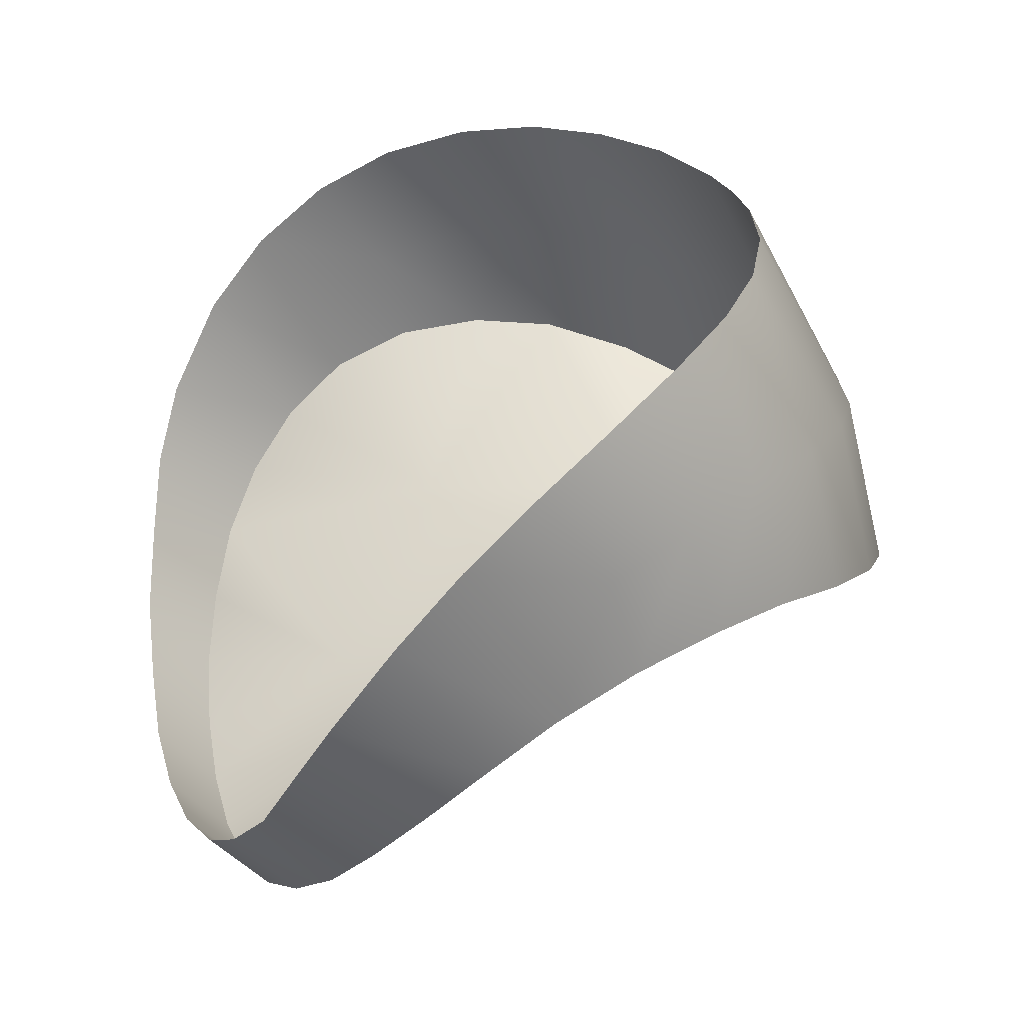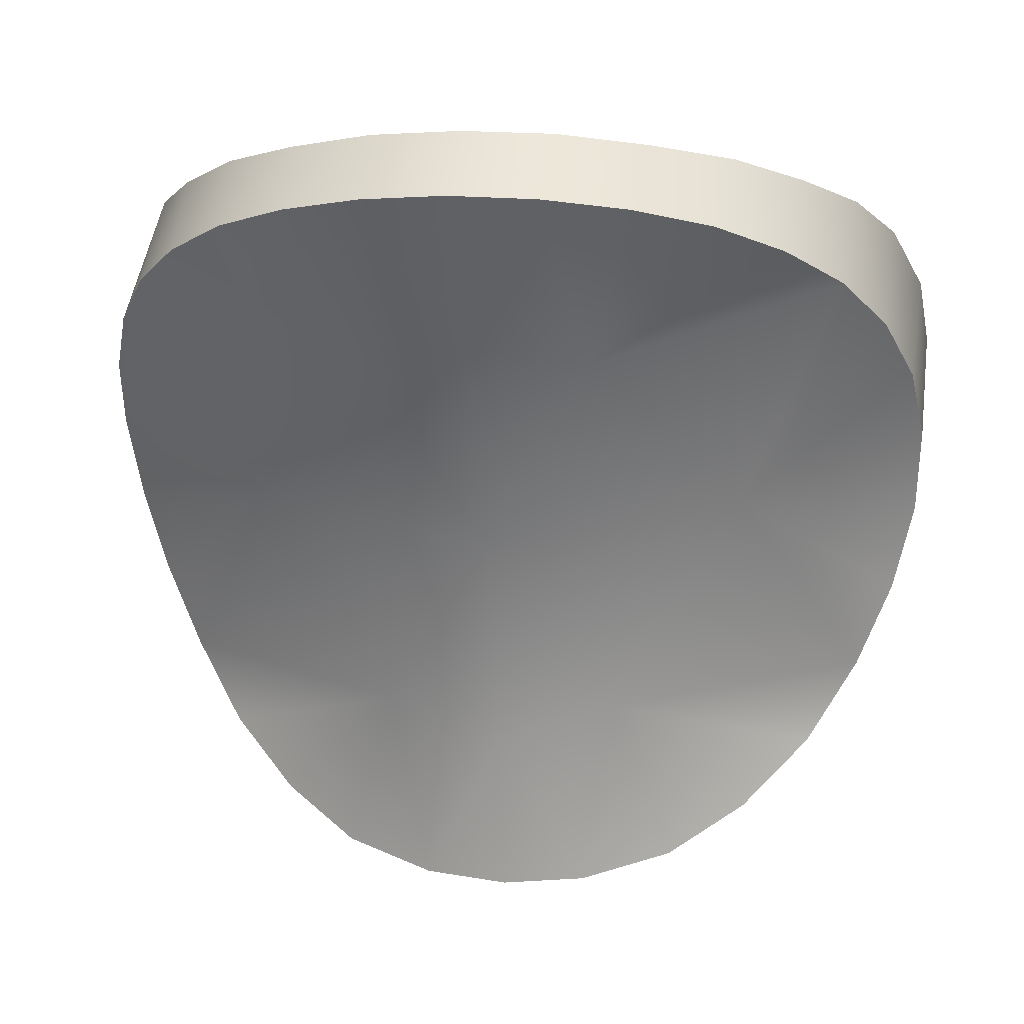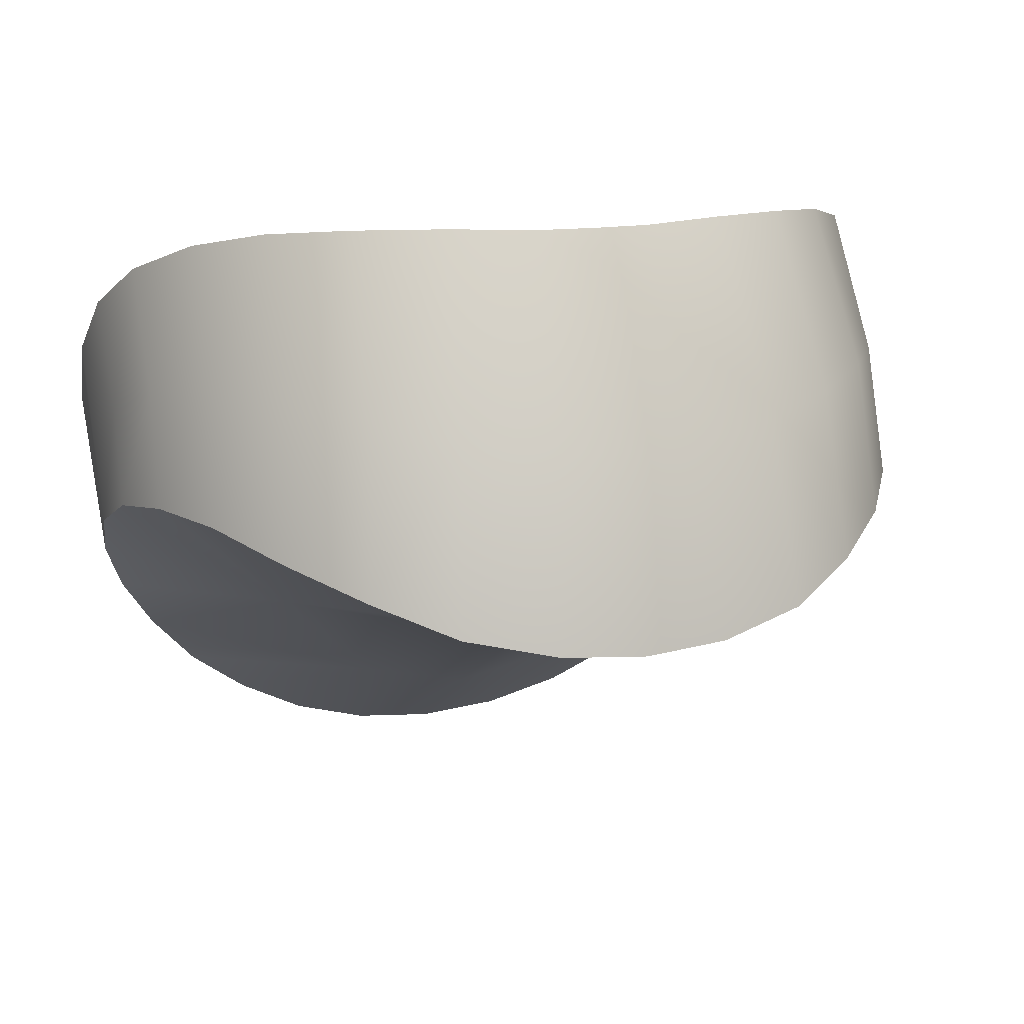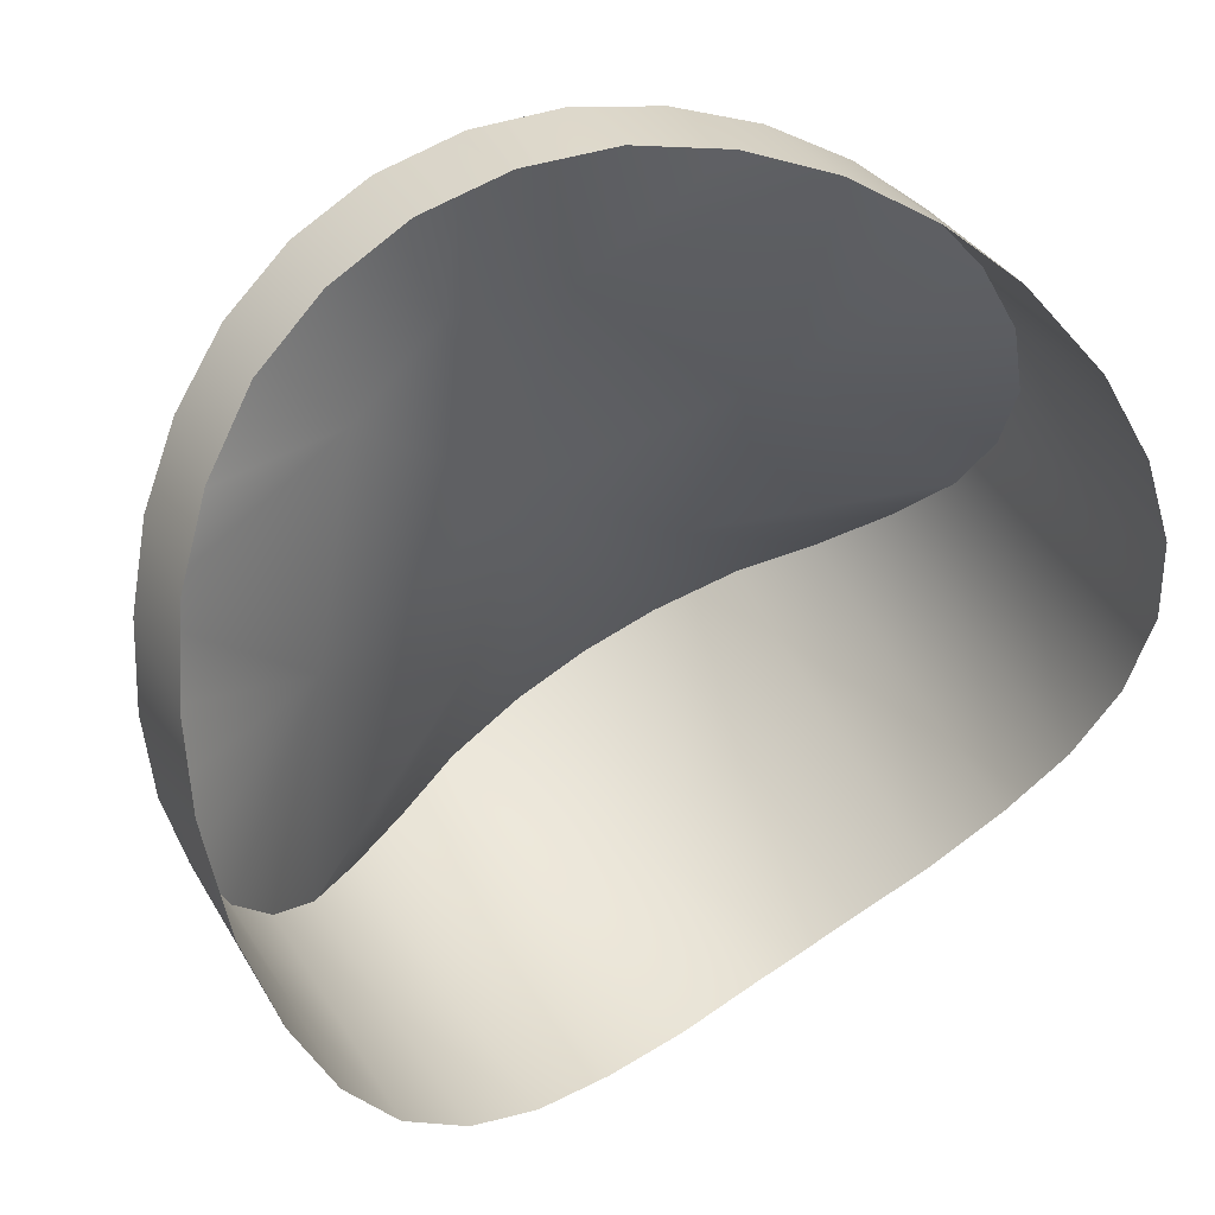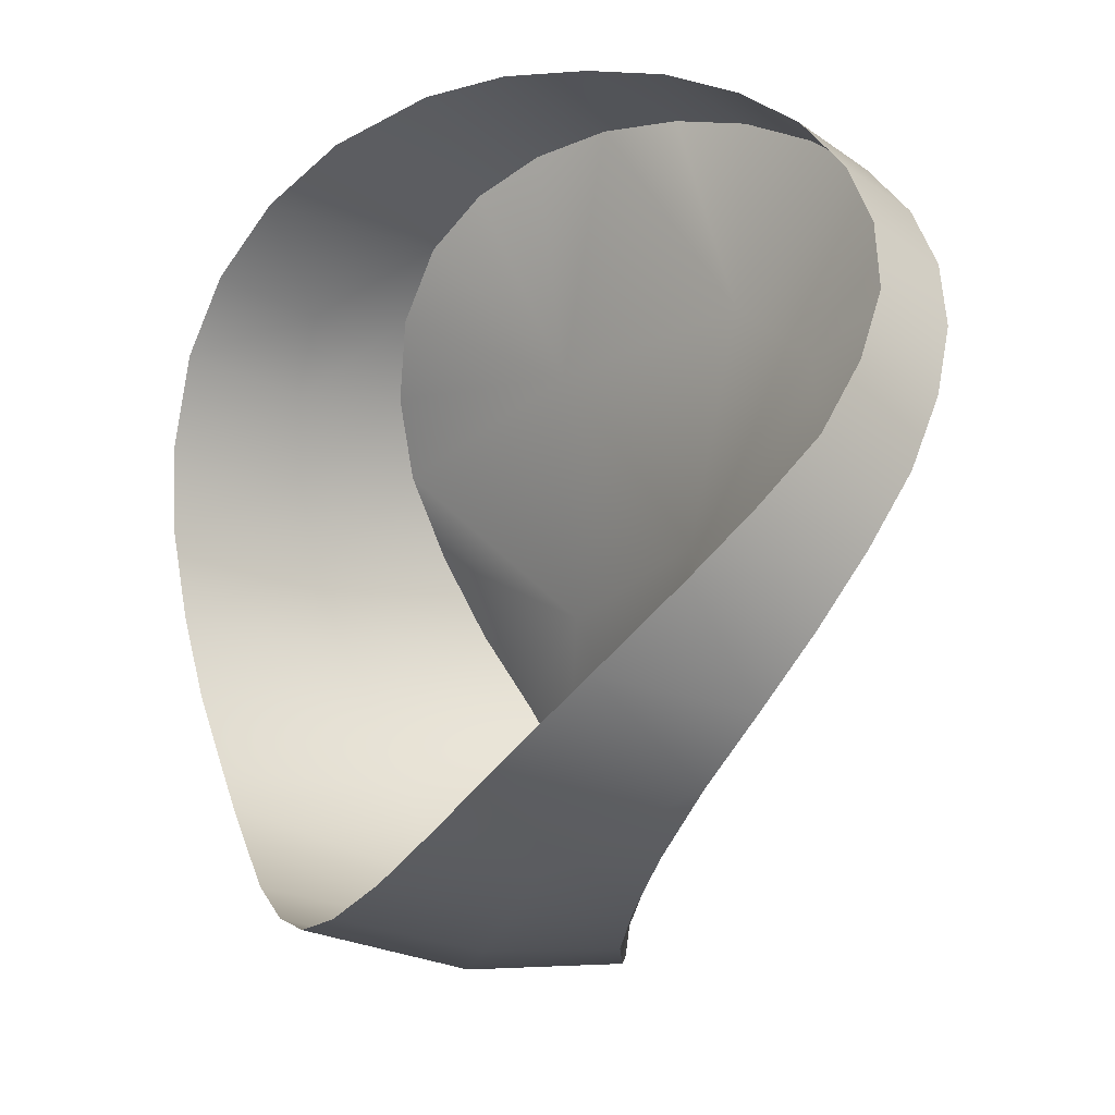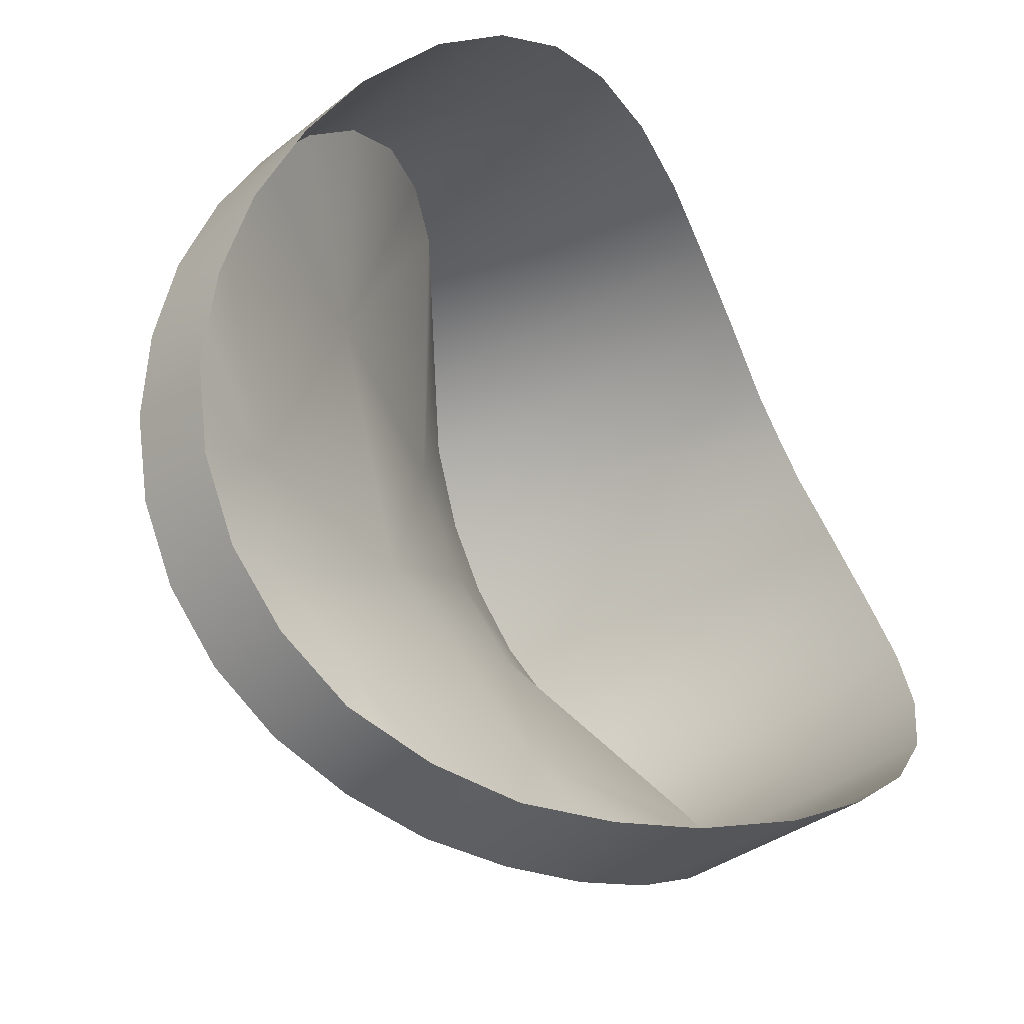
<metadata>
{"format":"obj","ext":"obj","renderer":"f3d","projection":"perspective","resolution":1024,"background":"white","views":[{"elev":27.3,"azim":-107.2,"up":"+Z"},{"elev":7.1,"azim":-169.9,"up":"+Y"},{"elev":14.6,"azim":-19.0,"up":"+Z"},{"elev":78.1,"azim":-33.5,"up":"+Y"},{"elev":39.8,"azim":72.6,"up":"+Y"},{"elev":78.5,"azim":-113.7,"up":"+Y"}]}
</metadata>
<code>
g l_Trigger
v -0.003616 -0.01665 -0.01147
v -0.005134 -0.01205 -0.01423
v -0.007407 -0.01253 -0.01299
v -0.002632 -0.01176 -0.01501
v -0.009385 -0.01327 -0.01145
v 0 -0.01614 -0.01244
v 0 -0.02259 -0.008922
v -0.00775 -0.02119 -0.007234
v -0.003704 -0.02805 -0.006405
v 0.003616 -0.01665 -0.01147
v 0.00775 -0.02119 -0.007234
v 0.003704 -0.02805 -0.006405
v 0 -0.02924 -0.00675
v -4.636e-11 -0.01166 -0.01528
v -0.002598 -0.03402 -0.005806
v -0.005386 -0.03318 -0.005267
v -0.007746 -0.03168 -0.004349
v -0.009783 -0.02956 -0.003528
v 0 -0.03426 -0.005961
v 0.01135 -0.02703 -0.002892
v 0.01246 -0.02444 -0.002837
v 0.01316 -0.02176 -0.003309
v 0.01337 -0.01921 -0.004427
v 0.01304 -0.0172 -0.005979
v 0.01225 -0.01557 -0.007745
v 0.01101 -0.01425 -0.009614
v 0.009783 -0.02956 -0.003528
v 0.007746 -0.03168 -0.004349
v 0.002598 -0.03402 -0.005806
v 0.005386 -0.03318 -0.005267
v -0.01135 -0.02703 -0.002892
v -0.01246 -0.02444 -0.002837
v -0.01316 -0.02176 -0.003309
v -0.01337 -0.01921 -0.004427
v -0.01304 -0.0172 -0.005979
v -0.01225 -0.01557 -0.007745
v -0.01101 -0.01425 -0.009614
v 0.007407 -0.01253 -0.01299
v 0.005134 -0.01205 -0.01423
v 0.002632 -0.01176 -0.01501
v 0.009385 -0.01327 -0.01145
v 0.01316 -0.02092 -0.0002054
v 0.01337 -0.01921 -0.004427
v 0.01316 -0.02176 -0.003309
v 0.01246 -0.02444 -0.002837
v 0.01243 -0.02345 0.0006691
v 0.0124 -0.02107 0.004201
v 0.01317 -0.01871 0.002809
v 0.011 -0.02352 0.005201
v 0.0112 -0.02598 0.001076
v 0.009191 -0.02567 0.005762
v 0.009524 -0.02853 0.00112
v 0.01135 -0.02703 -0.002892
v 0.009783 -0.02956 -0.003528
v 0.007407 -0.03049 0.0007651
v 0.007746 -0.03168 -0.004349
v 0.00697 -0.02743 0.006006
v 0.004953 -0.0319 0.0002909
v 0.005386 -0.03318 -0.005267
v 0.004397 -0.02872 0.006102
v 0.001746 -0.02944 0.006052
v 0.002226 -0.03269 -3.429e-05
v 0.002598 -0.03402 -0.005806
v 0 -0.02955 0.006056
v 0 -0.03287 -0.0001198
v -0.002226 -0.03269 -3.429e-05
v -0.001746 -0.02944 0.006052
v -0.002598 -0.03402 -0.005806
v 0 -0.03426 -0.005961
v -0.004953 -0.0319 0.0002909
v -0.004397 -0.02872 0.006102
v -0.007407 -0.03049 0.0007651
v -0.00697 -0.02743 0.006006
v -0.009524 -0.02853 0.00112
v -0.009783 -0.02956 -0.003528
v -0.01135 -0.02703 -0.002892
v -0.0112 -0.02598 0.001076
v -0.01246 -0.02444 -0.002837
v -0.01243 -0.02345 0.0006691
v -0.011 -0.02352 0.005201
v -0.0124 -0.02107 0.004201
v -0.009191 -0.02567 0.005762
v -0.007746 -0.03168 -0.004349
v -0.005386 -0.03318 -0.005267
v -0.01316 -0.02092 -0.0002054
v -0.01317 -0.01871 0.002809
v -0.0134 -0.01645 0.0009502
v -0.01337 -0.01921 -0.004427
v -0.01316 -0.02176 -0.003309
v -0.01318 -0.0145 -0.001301
v -0.01304 -0.0172 -0.005979
v -0.01234 -0.01278 -0.004096
v -0.01225 -0.01557 -0.007745
v -0.01123 -0.01182 -0.006365
v -0.01101 -0.01425 -0.009614
v -0.009723 -0.01118 -0.008594
v -0.009385 -0.01327 -0.01145
v -0.007775 -0.01057 -0.01044
v -0.007407 -0.01253 -0.01299
v -0.005417 -0.01018 -0.01197
v -0.005134 -0.01205 -0.01423
v -0.00277 -0.009865 -0.01283
v -0.002632 -0.01176 -0.01501
v 0 -0.009772 -0.01314
v -4.636e-11 -0.01166 -0.01528
v 0.01318 -0.0145 -0.001301
v 0.01234 -0.01278 -0.004096
v 0.01304 -0.0172 -0.005979
v 0.01225 -0.01557 -0.007745
v 0.0134 -0.01645 0.0009502
v 0.01123 -0.01182 -0.006365
v 0.01101 -0.01425 -0.009614
v 0.009723 -0.01118 -0.008594
v 0.009385 -0.01327 -0.01145
v 0.007775 -0.01057 -0.01044
v 0.007407 -0.01253 -0.01299
v 0.005417 -0.01018 -0.01197
v 0.005134 -0.01205 -0.01423
v 0.00277 -0.009865 -0.01283
v 0.002632 -0.01176 -0.01501
v 0 -0.009772 -0.01314
v -4.636e-11 -0.01166 -0.01528
g l_Trigger_0
f 3 2 1
f 2 4 1
f 5 3 1
f 4 6 1
f 6 7 1
f 7 8 1
f 8 7 9
f 6 10 7
f 11 7 10
f 7 11 12
f 13 9 7
f 13 7 12
f 6 4 14
f 13 15 9
f 15 16 9
f 16 17 9
f 17 18 9
f 15 13 19
f 20 12 11
f 21 20 11
f 22 21 11
f 23 22 11
f 24 23 11
f 25 24 11
f 26 25 11
f 12 20 27
f 27 28 12
f 13 29 19
f 29 13 12
f 30 29 12
f 28 30 12
f 31 9 18
f 9 31 8
f 31 32 8
f 32 33 8
f 33 34 8
f 34 35 8
f 35 36 8
f 36 37 8
f 37 1 8
f 1 37 5
f 39 38 10
f 40 39 10
f 38 41 10
f 26 10 41
f 10 26 11
f 6 40 10
f 40 6 14
f 44 43 42
f 42 45 44
f 45 42 46
f 42 47 46
f 47 42 48
f 49 46 47
f 46 49 50
f 50 45 46
f 51 50 49
f 50 51 52
f 52 53 50
f 45 50 53
f 53 52 54
f 55 54 52
f 54 55 56
f 57 52 51
f 52 57 55
f 58 56 55
f 56 58 59
f 60 55 57
f 55 60 58
f 61 58 60
f 58 61 62
f 62 59 58
f 59 62 63
f 64 62 61
f 62 64 65
f 65 63 62
f 64 66 65
f 66 64 67
f 68 65 66
f 65 68 69
f 63 65 69
f 67 70 66
f 70 67 71
f 71 72 70
f 72 71 73
f 73 74 72
f 75 72 74
f 74 76 75
f 76 74 77
f 77 78 76
f 78 77 79
f 80 79 77
f 79 80 81
f 82 77 74
f 77 82 80
f 74 73 82
f 72 75 83
f 83 70 72
f 70 83 84
f 84 66 70
f 66 84 68
f 81 85 79
f 85 81 86
f 87 85 86
f 85 87 88
f 89 85 88
f 79 89 78
f 89 79 85
f 90 88 87
f 88 90 91
f 92 91 90
f 91 92 93
f 94 93 92
f 93 94 95
f 96 95 94
f 95 96 97
f 98 97 96
f 97 98 99
f 100 99 98
f 99 100 101
f 102 101 100
f 101 102 103
f 104 103 102
f 103 104 105
f 108 107 106
f 107 108 109
f 106 43 108
f 43 106 110
f 109 111 107
f 111 109 112
f 112 113 111
f 113 112 114
f 114 115 113
f 115 114 116
f 116 117 115
f 117 116 118
f 118 119 117
f 119 118 120
f 120 121 119
f 121 120 122
f 110 42 43
f 42 110 48

</code>
